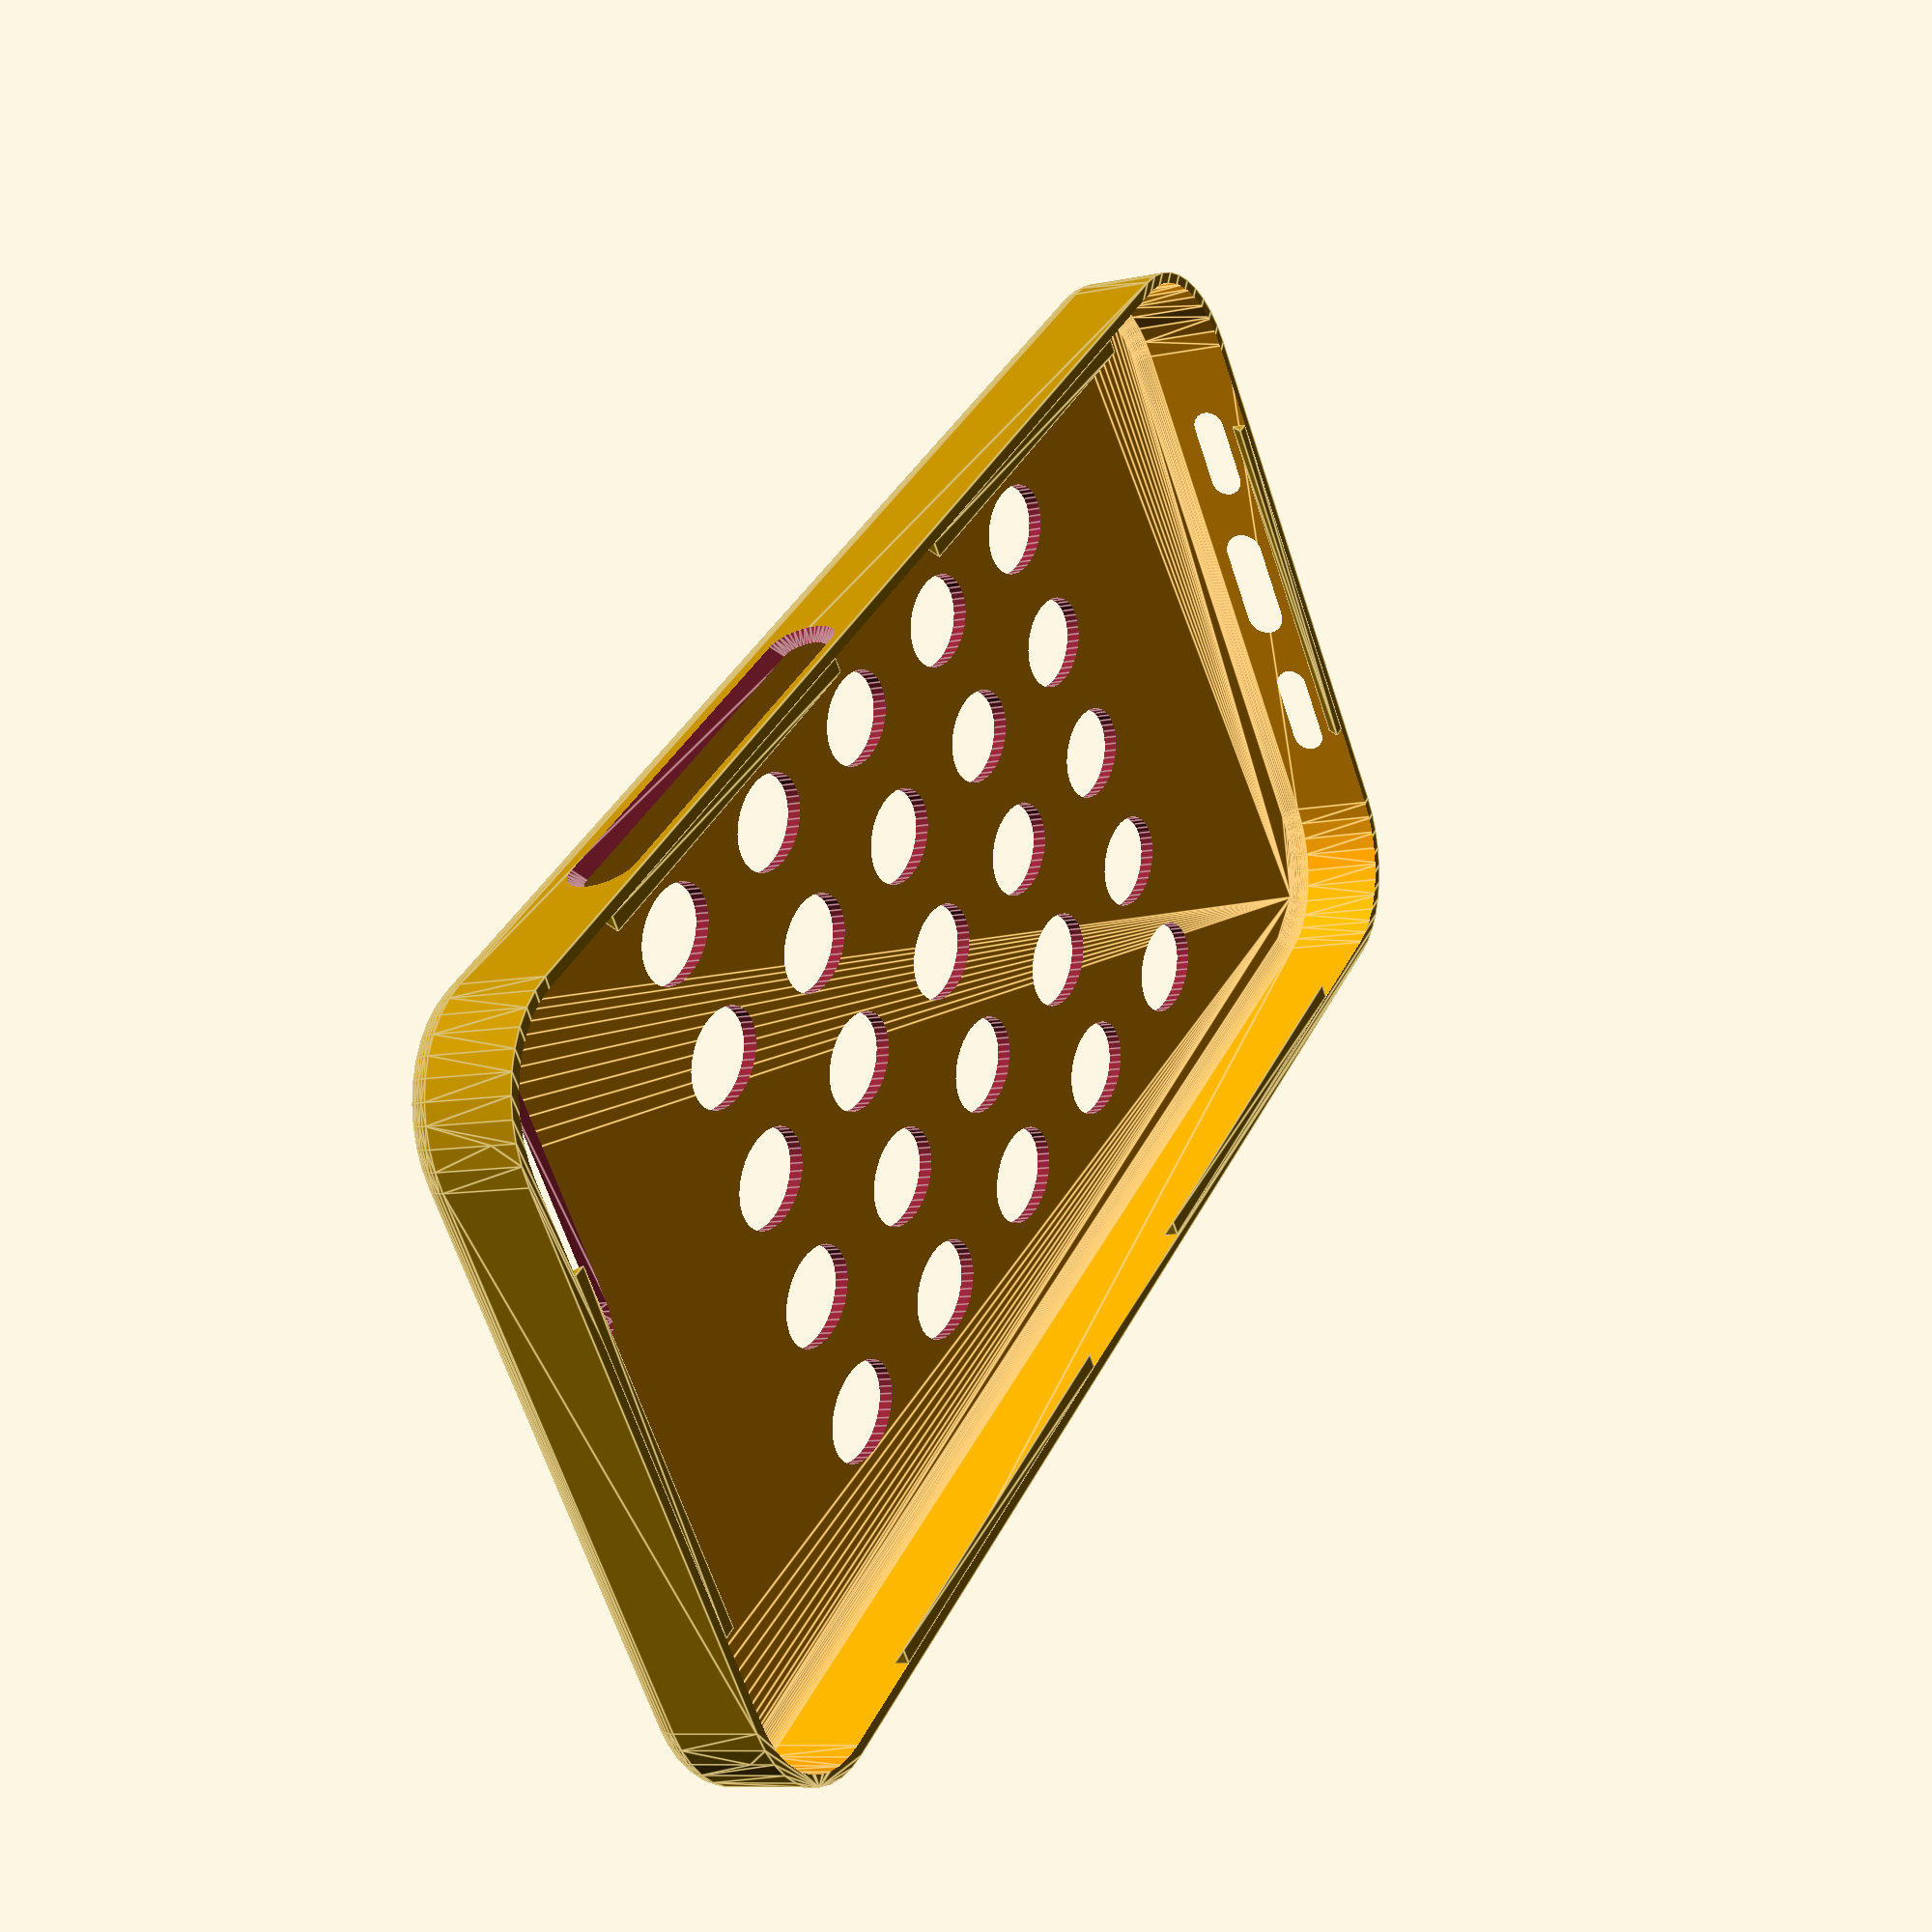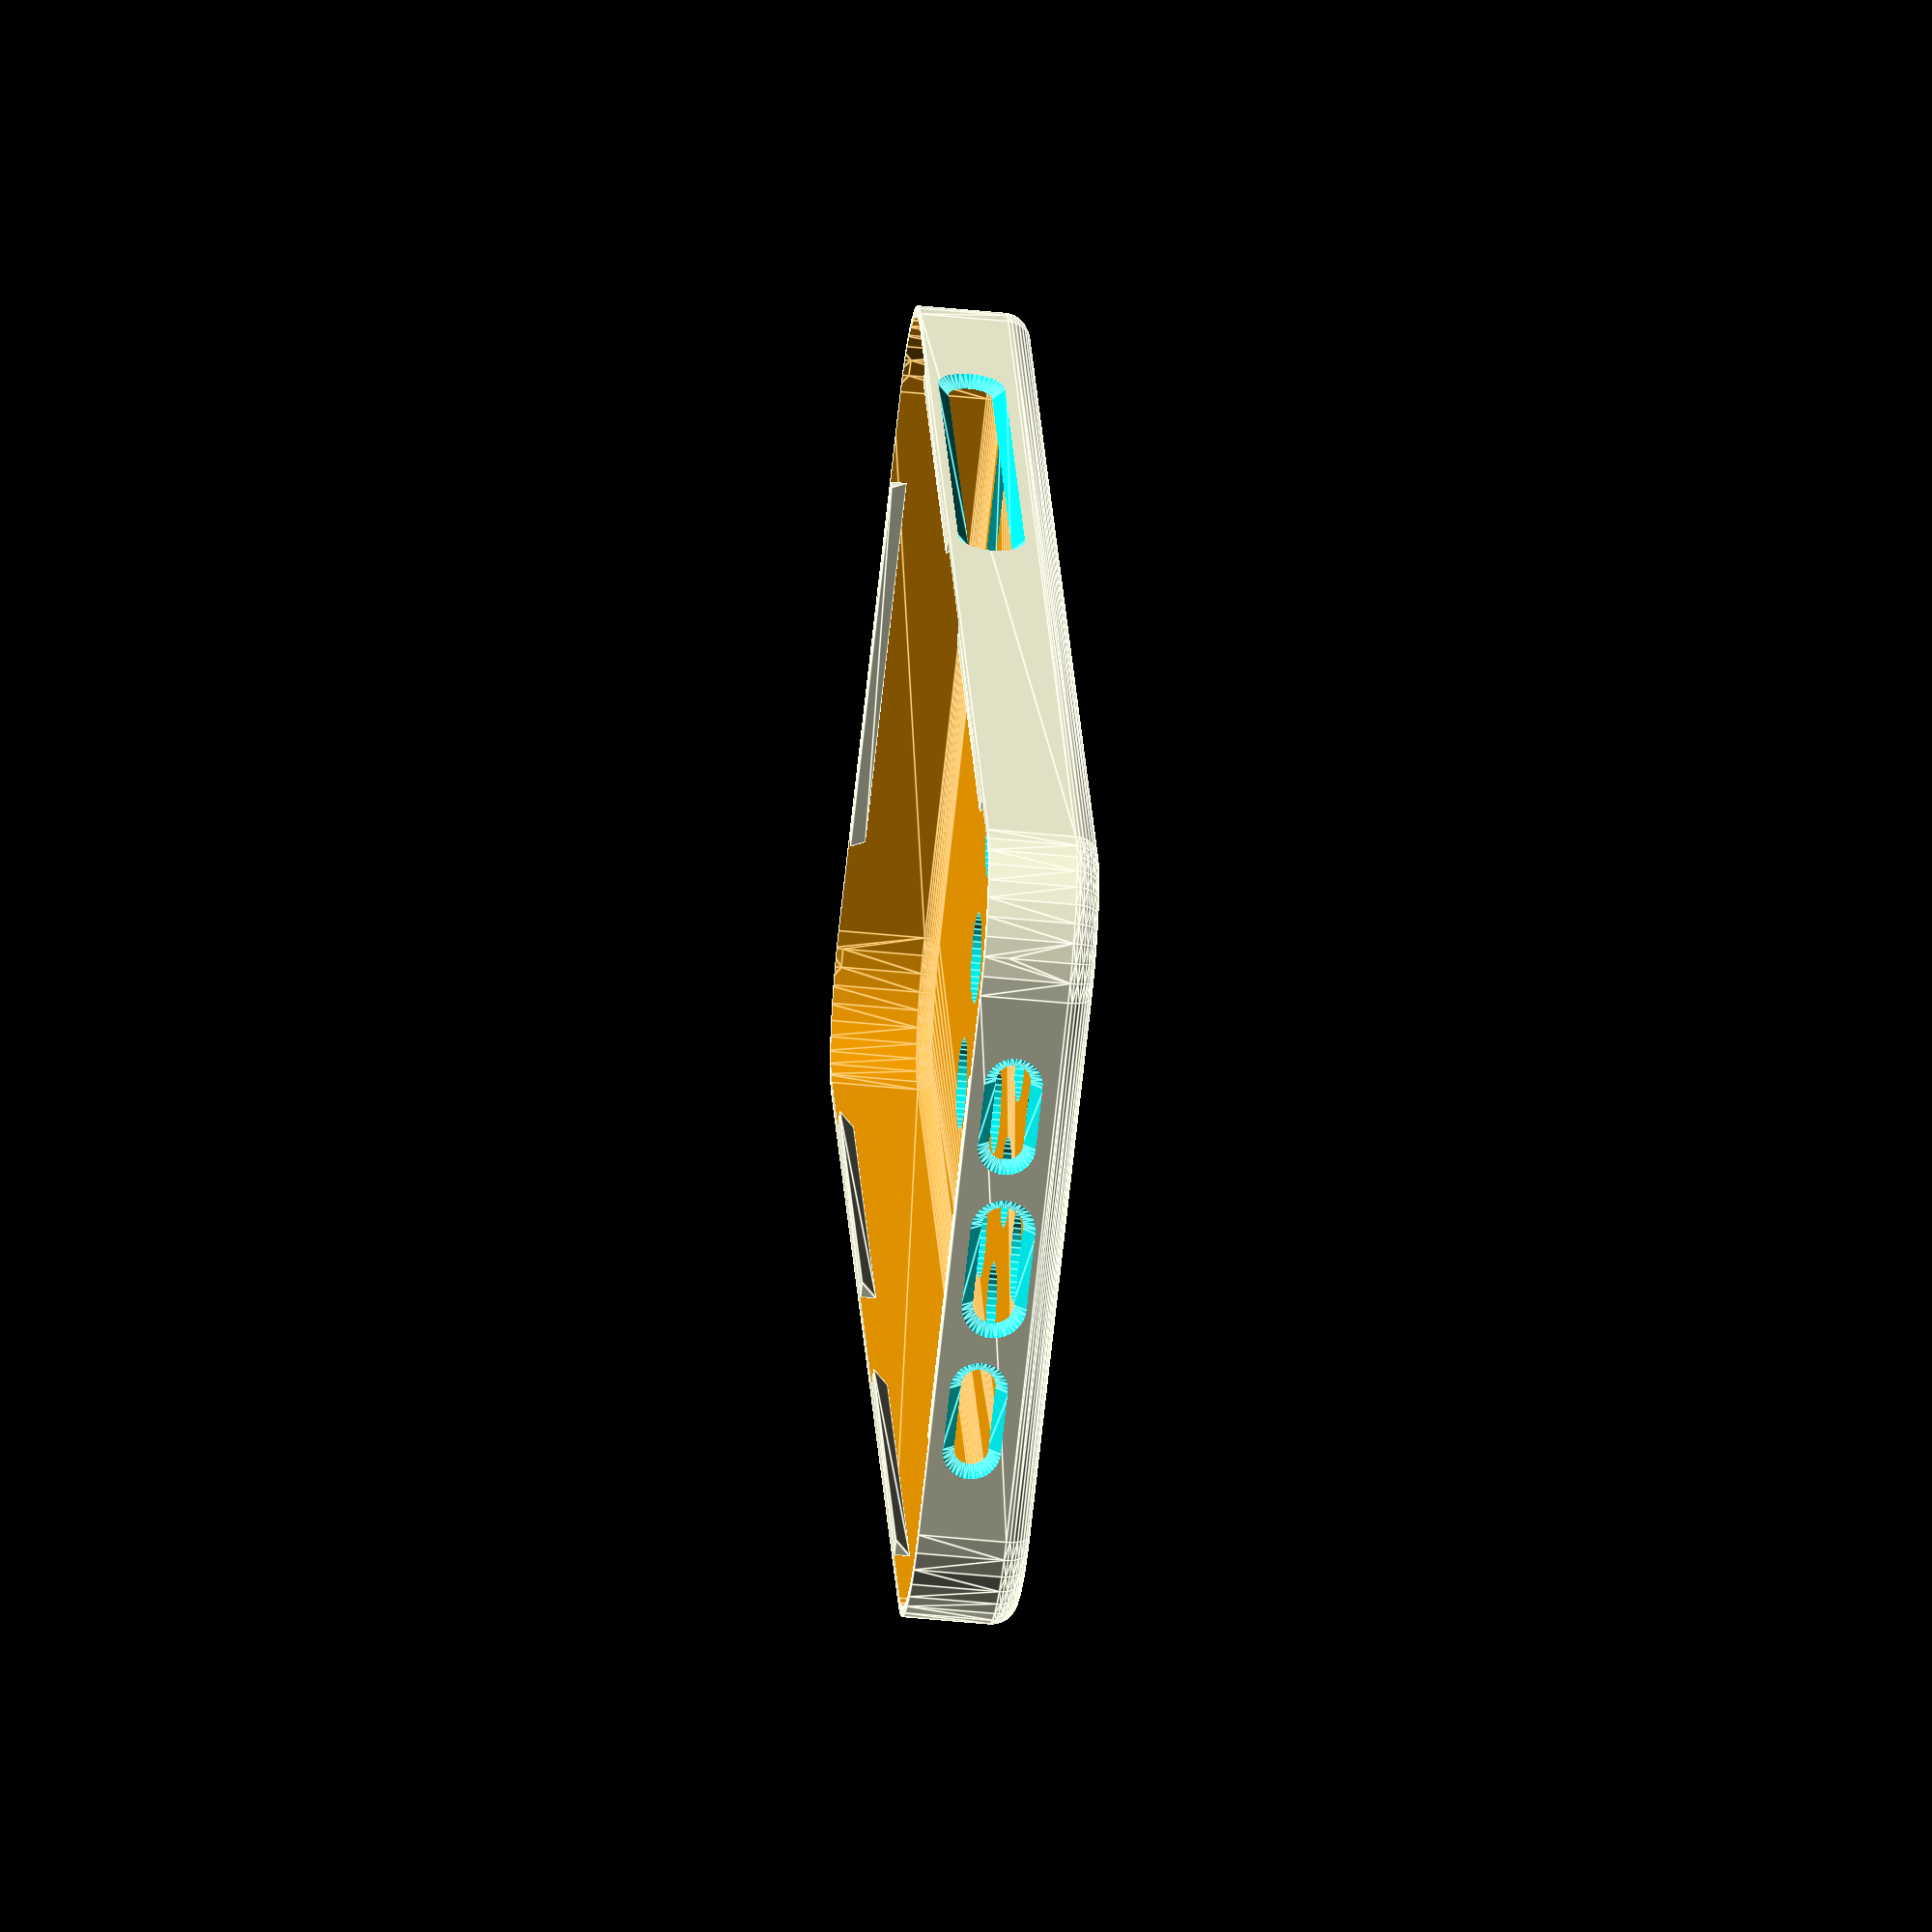
<openscad>
////----PhoneCase.scad----
////----OpenSCAD 2015.03-2----
////----2018.7.30----
////----By Kijja Chaovanakij----

////----feature: 1-customizable phone size (x / y / z / corner radius), 2-ear socket with selectable side, 3-two slots on back cover, 4-two slots on top, left, and right side, 5-three slots on bottom side, 6-array holes on back cover, 7-text on back cover, 8-round corner on back cover, 9-test print some part of the case.

/* [var] */
//number of fragments[30=low:40=medium:60=high]
$fn=40;
//fit between case and phone[0.25]
fit_tol=0.25;
//adjust slot clearance[0.8]
slot_cl_adj=0.8;
//adjust the depth of slot, for the slot close to the phone's round corner[0.25-2.00]
slot_dep_adj=0.25;
//cut array holes on the back cover[0=no:1=yes]
array_hole=1;
//text chars on the back cover[""=no text]
chars="";
//x factor of the text location[-0.3 to 0.3]
text_xlocat_factor=0;
//y factor of the text location[-0.45 to 0.45]
text_ylocat_factor=-0.4;
//factor of the test print part[-0.5 to 0.5 =top or bottom part:0=no test print part]
test_print=0;

/* [phone dimension var] */
//phone width[72.36]
phone_wid=70.49;
//phone length[143.82]
phone_len=145.17;
//phone thickness[9.1]
phone_thk=8.0;
//phone corner radius[5.0]
phone_rad=10.0;

/* [case var] */
//case's back cover thickness[1.2]
case_thk=1.2;
//case's wall thickness[1.0]
case_wall_thk=1.0;
//case's front lip size[1.2]
case_lip=1.4;
//inner rounding radius between back cover and case wall[1.2]
rounding=1.2;

/* [ear socket var] */
//side of ear socket[1=top:2=bottom:3=left:4=right]
es_side=1;
//ear socket diameter[3.6]
es_dia=3.6;
//phone's left edge to ear socket's edge[41.5]
es_xoffset=41.5;
//phone's bottom edge to ear socket's edge[143.8]
es_yoffset=143.8;
//phone's back cover to ear socket's edge[1.3]
es_zoffset=1.3;

/* [back cover var] */
//number of back cover slot[0-2]
bc_num=1;
//back cover slot 1 x size[9.0]
bc1_xsize=28;
//back cover slot 1 y size[17.5]
bc1_ysize=8;
//back cover slot 1 x offset from left edge[54.5]
bc1_xoffset = 37;
//back cover slot 1 y offset from bottom edge[122.8]
bc1_yoffset= 133;
//back cover slot 2 x size[14.4]
bc2_xsize=14.4;
//back cover slot 2 y size[2.0]
bc2_ysize=2.0;
//back cover slot 2 x offset from left edge[35.0]
bc2_xoffset=35.0;
//back cover slot 2 y offset from bottom edge[12.0]
bc2_yoffset=12.0;

/* [top edge var] */
//number of top edge slot[0-2]
te_num=0;
//top edge slot 1 x size
te1_xsize=4;
//top edge slot 1 z size
te1_zsize=1.4;
//top edge slot 1 x offset from left edge
te1_xoffset=24;
//top edge slot 1 z offset from back cover
te1_zoffset=4;
//top edge slot 2 x size
te2_xsize=4;
//top edge slot 2 z size
te2_zsize=1.4;
//top edge slot 2 x offset from left edge
te2_xoffset=54;
//top edge slot 2 z offset from back cover
te2_zoffset=4;

/* [bottom edge var] */
//number of bottom edge slot[0-3]
be_num=3;
//bottom edge slot 1 x size[12]
be1_xsize=6;
//bottom edge slot 1 z size[2.5]
be1_zsize=0.2;
//bottom edge slot 1 x offset from left edge[53]
be1_xoffset= 18;
//bottom edge slot 1 z offset from back cover[3.3]
be1_zoffset=4.8;
//bottom edge slot 2 x size
be2_xsize=8;
//bottom edge slot 2 z size
be2_zsize=0.8;
//bottom edge slot 2 x offset from left edge
be2_xoffset=(phone_wid - be2_xsize)/2;
//bottom edge slot 2 z offset from back cover
be2_zoffset=4.0;
//bottom edge slot 3 x size
be3_xsize=be1_xsize;
//bottom edge slot 3 z size
be3_zsize=be1_zsize;
//bottom edge slot 3 x offset from left edge
be3_xoffset=(phone_wid-be1_xoffset-be3_xsize);
//bottom edge slot 3 z offset from back cover
be3_zoffset=be1_zoffset;

/* [left edge var] */
//number of left edge slot[0-2]
le_num=0;
//left edge slot 1 y size[18.8]
le1_ysize=18.8;
//left edge slot 1 z size[1.3]
le1_zsize=1.3;
//left edge slot 1 y offset from bottom edge[105]
le1_yoffset=105;
//left edge slot 1 z offset from back cover[4.5]
le1_zoffset=4.5;
//left edge slot 2 y size
le2_ysize=4;
//left edge slot 2 z size
le2_zsize=1.4;
//left edge slot 2 y offset from bottom edge
le2_yoffset=24;
//left edge slot 2 z offset from back cover
le2_zoffset=4;

/* [right edge var] */
//number of right edge slot[0-2]
re_num=1;
//right edge slot 1 y size[9.9]
re1_ysize=38;
//right edge slot 1 z size[1.3]
re1_zsize=1.0;
//right edge slot 1 y offset from bottom edge[111]
re1_yoffset=81;
//right edge slot 1 z offset from back cover[4.5]
re1_zoffset=4.5;
//right edge slot 2 y size
re2_ysize=20;
//right edge slot 2 z size
re2_zsize=re1_zsize;
//right edge slot 2 y offset from bottom edge
re2_yoffset=98;
//right edge slot 2 z offset from back cover
re2_zoffset=re1_zoffset;

////----translate var----
//center to center of x corner radius
c2c_xwid=phone_wid-phone_rad*2;
//center to center of y corner radius
c2c_ywid=phone_len-phone_rad*2;
//case hight
case_hi=phone_thk+case_thk+case_lip/2;
//top edge slot 1 y offset from bottom edge
te1_yoffset=phone_len;
//top edge slot 2 y offset from bottom edge
te2_yoffset=phone_len;
//right edge slot 1 x offset from left edge
re1_xoffset=phone_wid;
//right edge slot 2 x offset from left edge
re2_xoffset=phone_wid;

baseus_rad = 6;
baseus_wid = 38;
baseus_len = 50;
baseus_step = 1;

//make it big enough
baseus_height = 20;

module baseus_cylinder(rad=baseus_rad) {
  cylinder(r=rad,h=baseus_height);
}

module baseus_round_cube(rad=baseus_rad, len=baseus_len, wid=baseus_wid) {
    translate([baseus_rad,baseus_rad,0])
    hull() {
      baseus_cylinder(rad=rad);
      translate([wid-2*rad,0,0]) baseus_cylinder(rad=rad);
      translate([0,len-2*rad,0]) baseus_cylinder(rad=rad);
      translate([wid-2*rad,len-2*rad,0]) baseus_cylinder(rad=rad);
    }
}

module baseus() {
    color("blue")  baseus_round_cube();
    color("green") translate([baseus_step,baseus_step,-baseus_height]) baseus_round_cube(rad=baseus_rad, len=baseus_len-baseus_step * 2, wid=baseus_wid-baseus_step * 2);
}

////----main----
difference()
{
union(){
  difference(){
    translate([phone_rad,phone_rad,-case_thk])
      hull(){
        for (i=[0,c2c_xwid])
          for (j=[0,c2c_ywid])
            translate([i,j,0])
              roundCylinder(
                phone_thk+case_thk+case_lip/2,
                phone_rad+fit_tol+case_wall_thk,
                rounding+case_wall_thk);
      }

    //cut inside case
    translate([phone_rad,phone_rad,0])
      color("orange")
      hull(){
        for (i=[0,c2c_xwid])
          for (j=[0,c2c_ywid])
            translate([i,j,0])
              roundCylinder(
                phone_thk+case_lip,
                phone_rad+fit_tol,
                rounding);
      }

    //cut ear jack hole
    //ear_jack();

    //cut back cover slot
    back_cover();
    //translate([(phone_wid-baseus_wid)/2,(phone_len-baseus_len)/2,-case_thk/2]) baseus();

    //cut top edge slot
    top_edge();

    //cut bottom edge slot
    bottom_edge();

    //cut left edge slot
    left_edge();

    //cut right edge slot
    right_edge();

    //cut back cover array hole
    if (array_hole==1)
    translate([
        phone_wid/2,
        phone_len/2,
        -case_thk-0.1])
      for (i=[-phone_wid/3:phone_wid/6:phone_wid/3])
        for (j=[
            -phone_len/4:
            phone_len/8:
            phone_len/4])
          translate([i,j-3,0])
            scale([1,1.5,1])
              cylinder(2,phone_wid/19,phone_wid/19);

    //cut back cover text
    color("red")
      translate([
          phone_wid/2-phone_wid*text_xlocat_factor,
          phone_len/2+phone_len*text_ylocat_factor,
          -case_thk/2])
        rotate([0,180,0])
          linear_extrude(
              height=case_thk,
              //center=true,
              convexity=10)
            text(
              chars,
              size=phone_wid/10,
              //font="LiberationMono-Bold",
              font="Times New Roman",
              halign="center",
              valign="center");
  }

  //add top edge lip
  translate([
      phone_rad+c2c_xwid/2,
      phone_len+fit_tol,
      phone_thk+case_lip/2])
    rotate([0,0,180])
      resize ([c2c_xwid*2/3,0,0])
        lip();

  //add bottom edge lip
  translate([
      phone_rad+c2c_xwid/2,
      -fit_tol,
      phone_thk+case_lip/2])
    resize ([c2c_xwid*2/3,0,0])
      lip();

  //add left edge lip
  translate([
      -fit_tol,
      phone_rad+c2c_ywid/4,
      phone_thk+case_lip/2])
    rotate([0,0,-90])
      resize ([c2c_ywid/3,0,0])
        lip();
  translate([
      -fit_tol,
      phone_rad+c2c_ywid*3/4,
      phone_thk+case_lip/2])
    rotate([0,0,-90])
      resize ([c2c_ywid/3,0,0])
        lip();

  //add right edge lip
  translate([
      phone_wid+fit_tol,
      phone_rad+c2c_ywid/4,
      phone_thk+case_lip/2])
    rotate([0,0,90])
      resize ([c2c_ywid/3,0,0])
        lip();
  translate([
      phone_wid+fit_tol,
      phone_rad+c2c_ywid*3/4,
      phone_thk+case_lip/2])
    rotate([0,0,90])
      resize ([c2c_ywid/3,0,0])
        lip();
}
////----end main----

//cut test print
if (test_print!=0)
  translate([
      phone_wid/2,
      phone_len/2-phone_len*test_print,
      phone_thk/2])
    cube([
      phone_wid+4,
      phone_len+4,
      phone_thk+4],
      true);
}
//

module lip(){
translate([0,case_lip/2,-case_lip/2])
rotate([-45,0,0])
  difference(){
    rotate([45,0,0])
      cube([1,case_lip,case_lip],true);
    translate([-1,0,-1])
      cube([2,2,2]);
  }
}
//

module right_edge(){
if (re_num>=1)
  translate([
    re1_xoffset+case_wall_thk/2+fit_tol*1,
    re1_yoffset+re1_ysize/2,
    re1_zoffset+re1_zsize/2])
  rotate([0,-90,0])
  xe_slot(
    re1_ysize,
    re1_zsize,
    case_wall_thk+slot_dep_adj);

if (re_num==2)
  translate([
    re2_xoffset+case_wall_thk/2+fit_tol*1,
    re2_yoffset+re2_ysize/2,
    re2_zoffset+re2_zsize/2])
  rotate([0,-90,0])
  xe_slot(
    re2_ysize,
    re1_zsize,
    case_wall_thk+slot_dep_adj);
}
//

module left_edge(){
//left edge slot 1 x offset from left edge
le1_xoffset=0;
//left edge slot 2 x offset from left edge
le2_xoffset=0;

if (le_num>=1)
  translate([
    le1_xoffset-case_wall_thk/2-fit_tol*1,
    le1_yoffset+le1_ysize/2,
    le1_zoffset+le1_zsize/2])
  rotate([0,90,0])
  xe_slot(
    le1_ysize,
    le1_zsize,
    case_wall_thk+slot_dep_adj);

if (le_num==2)
  translate([
    le2_xoffset-case_wall_thk/2-fit_tol*1,
    le2_yoffset+le2_ysize/2,
    le2_zoffset+le2_zsize/2])
  rotate([0,90,0])
  xe_slot(
    le2_ysize,
    le1_zsize,
    case_wall_thk+slot_dep_adj);
}
//

module xe_slot(ysize,zsize,thick){
hull(){
  for (i=[-ysize/2+zsize/2,ysize/2-zsize/2])
    translate([0,i,0])
    cylinder(
      thick,
      zsize/2+slot_cl_adj*3.2,
      zsize/2+slot_cl_adj*1.6,
      true);
 }
}
//

module bottom_edge(){
//bottom edge slot 1 y offset from bottom edge
be1_yoffset=0;
//bottom edge slot 2 y offset from bottom edge
be2_yoffset=0;
//bottom edge slot 3 y offset from bottom edge
be3_yoffset=0;

if (be_num>=1)
  translate([
    be1_xoffset+be1_xsize/2,
    be1_yoffset-case_wall_thk/2-fit_tol*1,
    be1_zoffset+be1_zsize/2])
  rotate([-90,0,0])
  ye_slot(
    be1_xsize,
    be1_zsize,
    case_wall_thk+slot_dep_adj);

if (be_num>=2)
  translate([
    be2_xoffset+be2_xsize/2,
    be2_yoffset-case_wall_thk/2-fit_tol*1,
    be2_zoffset+be2_zsize/2])
  rotate([-90,0,0])
  ye_slot(
    be2_xsize,
    be2_zsize,
    case_wall_thk+slot_dep_adj);

if (be_num==3)
  translate([
    be3_xoffset+be3_xsize/2,
    be3_yoffset-case_wall_thk/2-fit_tol*1,
    be3_zoffset+be3_zsize/2])
  rotate([-90,0,0])
  ye_slot(
    be3_xsize,
    be3_zsize,
    case_wall_thk+slot_dep_adj);
}
//

module top_edge(){
if (te_num>=1)
  translate([
    te1_xoffset+te1_xsize/2,
    te1_yoffset+case_wall_thk/2+fit_tol*1,
    te1_zoffset+te1_zsize/2])
  rotate([90,0,0])
  ye_slot(
    te1_xsize,
    te1_zsize,
    case_wall_thk+slot_dep_adj);

if (te_num==2)
  translate([
    te2_xoffset+te2_xsize/2,
    te2_yoffset+case_wall_thk/2+fit_tol*1,
    te2_zoffset+te2_zsize/2])
  rotate([90,0,0])
  ye_slot(
    te2_xsize,
    te2_zsize,
    case_wall_thk+slot_dep_adj);  
}
//

module ye_slot(xsize,zsize,thick){
hull(){
 for (i=[-xsize/2+zsize/2,xsize/2-zsize/2])
   translate([i,0,0])
   cylinder(
     thick,
     zsize/2+slot_cl_adj*3.2,
     zsize/2+slot_cl_adj*1.6,
     true);
 }
}
//

module back_cover(){
if (bc_num>=1)
  translate([
    bc1_xoffset+bc1_xsize/2,
    bc1_yoffset+bc1_ysize/2,
    -case_thk/2])
  bc_slot(
    bc1_xsize,
    bc1_ysize,
    case_thk+slot_dep_adj);

if (bc_num==2)
  translate([
    bc2_xoffset+bc2_xsize/2,
    bc2_yoffset+bc2_ysize/2,
    -case_thk/2])
  bc_slot(
    bc2_xsize,
    bc2_ysize,
    case_thk+slot_dep_adj);  
}
//

module bc_slot(xsize,ysize,thick){
  if (xsize >= ysize)
    hull(){
      for (i=[-xsize/2+ysize/2,xsize/2-ysize/2])
        translate([i,0,0])
        cylinder(
          thick,
          ysize/2+slot_cl_adj,
          ysize/2+slot_cl_adj,
          true);
    }
  else
    hull(){
      for (i=[-ysize/2+xsize/2,ysize/2-xsize/2])
        translate([0,i,0])
        cylinder(
          thick,
          xsize/2+slot_cl_adj,
          xsize/2+slot_cl_adj,
          true);
    }  
}
//

module ear_jack(){
if (es_side==1){
  translate([
    es_xoffset+es_dia/2,
    es_yoffset+case_wall_thk/2+fit_tol*1,
    es_zoffset+es_dia/2])
  rotate([90,0,0])
  cylinder(
    case_wall_thk+slot_dep_adj,
    es_dia/2+slot_cl_adj*2.5,
    es_dia/2+slot_cl_adj,
    true);
}
if (es_side==2)
  translate([
    es_xoffset+es_dia/2,
    es_yoffset-case_wall_thk/2-fit_tol*1,
    es_zoffset+es_dia/2])
  rotate([-90,0,0])
  cylinder(
    case_wall_thk+slot_dep_adj,
    es_dia/2+slot_cl_adj*2.5,
    es_dia/2+slot_cl_adj,
    true);

if (es_side==3)
  translate([
    es_xoffset-case_wall_thk/2-fit_tol*1,
    es_yoffset+es_dia/2,
    es_zoffset+es_dia/2])
  rotate([0,90,0])
  cylinder(
    case_wall_thk+slot_dep_adj,
    es_dia/2+slot_cl_adj*2.5,
    es_dia/2+slot_cl_adj,
    true);

if (es_side==4)
  translate([
    es_xoffset+case_wall_thk/2+fit_tol*1,
    es_yoffset+es_dia/2,
    es_zoffset+es_dia/2])
  rotate([0,-90,0])
  cylinder(
    case_wall_thk+slot_dep_adj,
    es_dia/2+slot_cl_adj*2.5,
    es_dia/2+slot_cl_adj,
    true);
}
//

module roundCylinder(height,radius,rounding){
  hull(){
    translate([0,0,height-rounding])
    cylinder(r=radius,h=rounding);

    translate([0,0,rounding])
    rotate_extrude(convexity=10)
      translate([radius-rounding,0,0])
      circle(rounding);
  }
}
//


</openscad>
<views>
elev=189.0 azim=51.0 roll=240.5 proj=p view=edges
elev=225.3 azim=156.2 roll=96.7 proj=o view=edges
</views>
